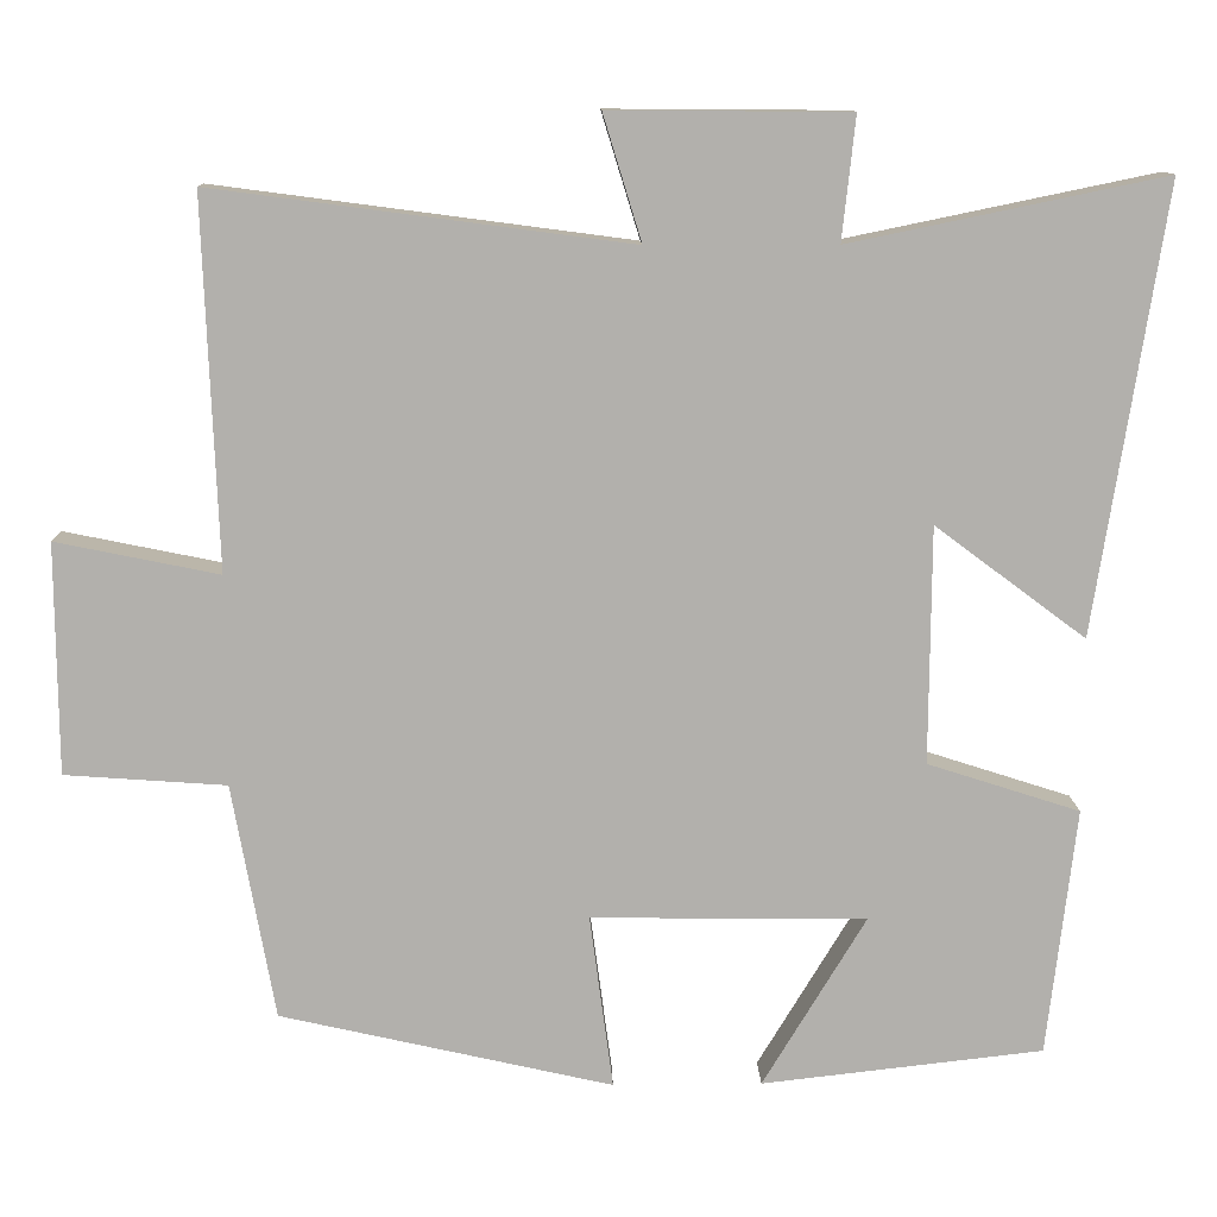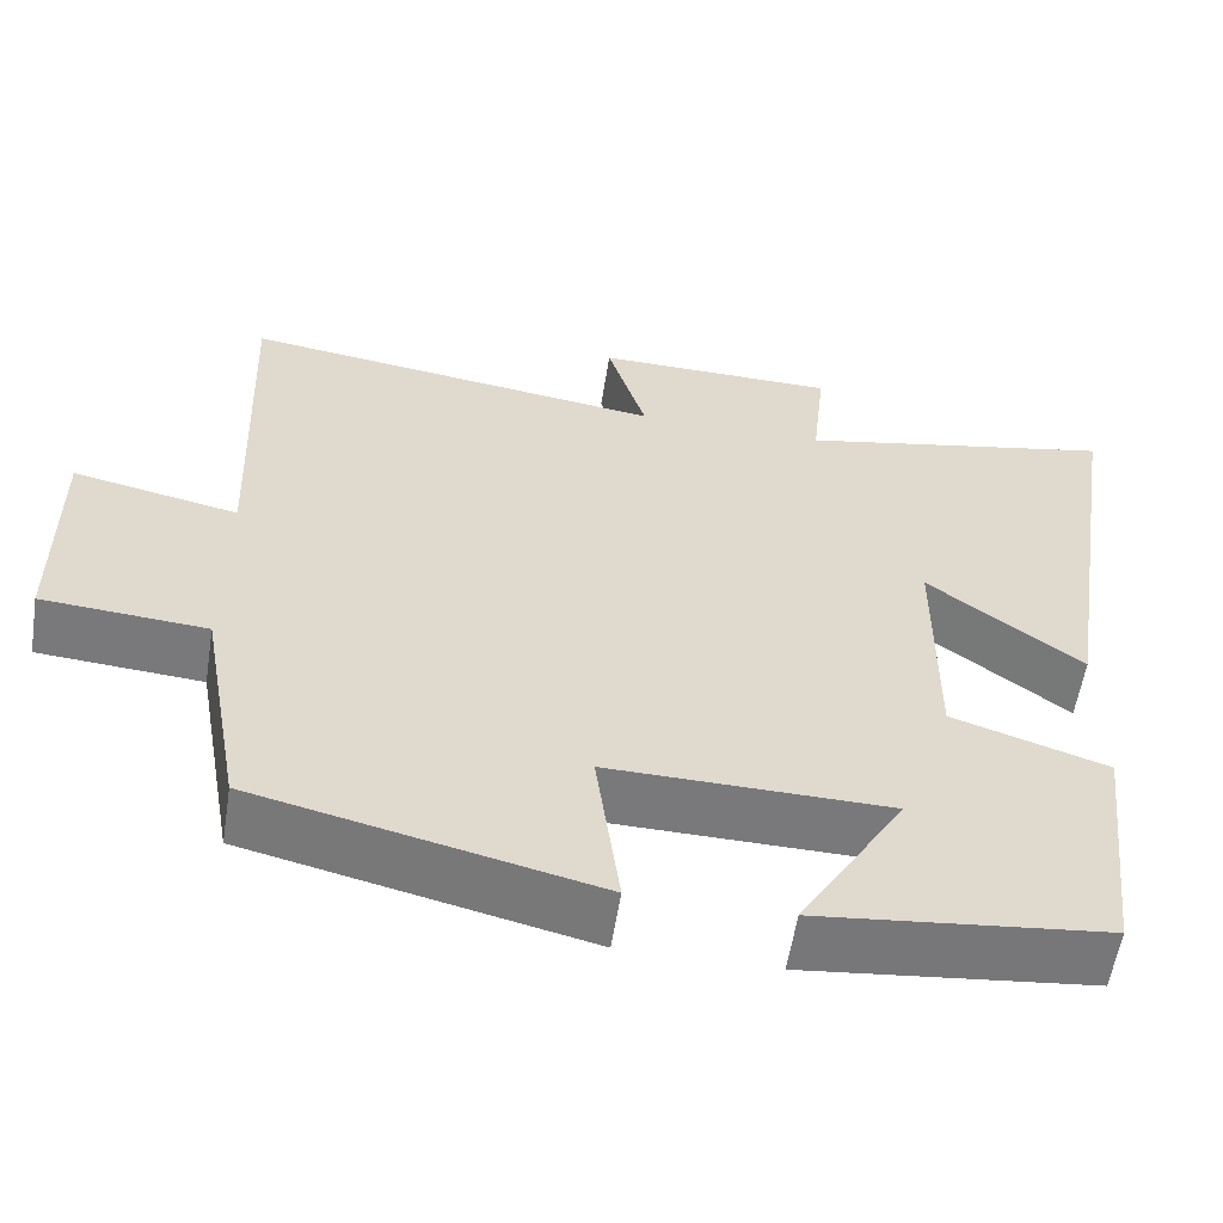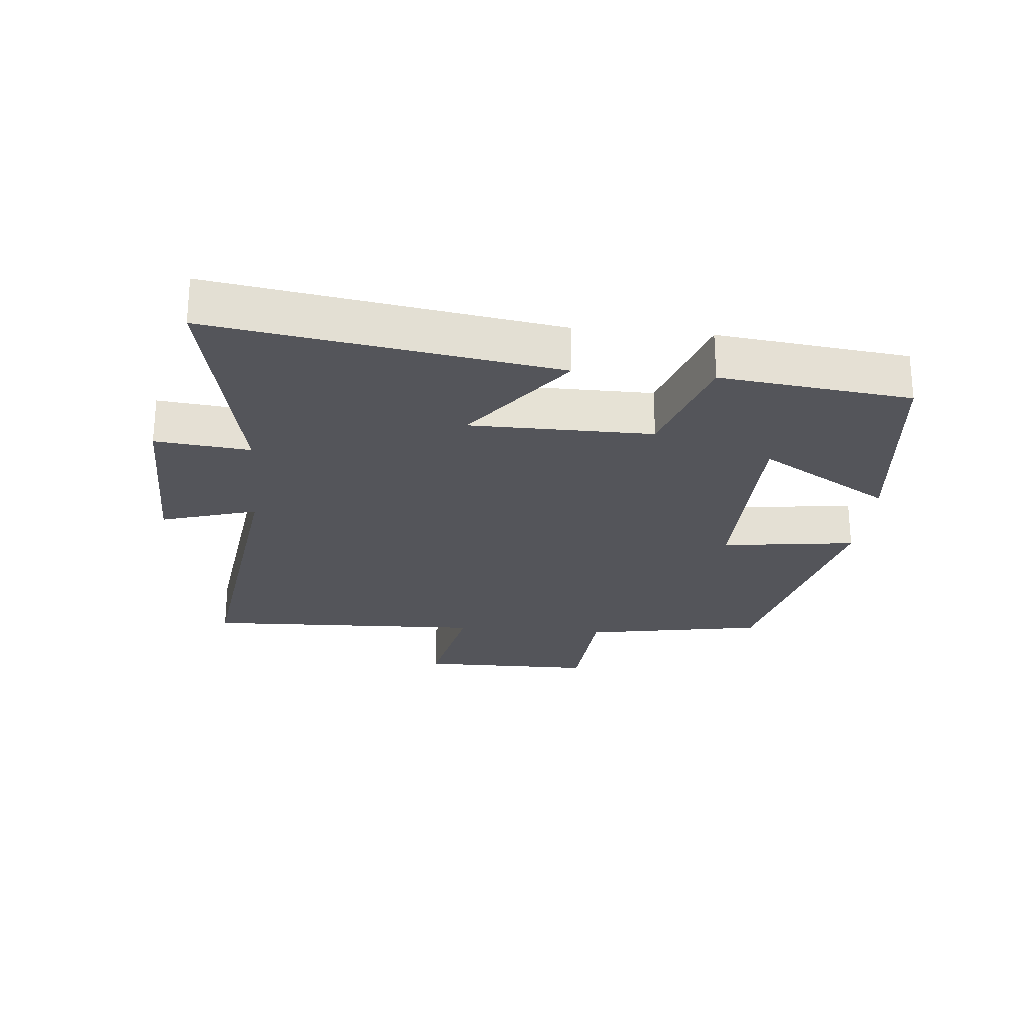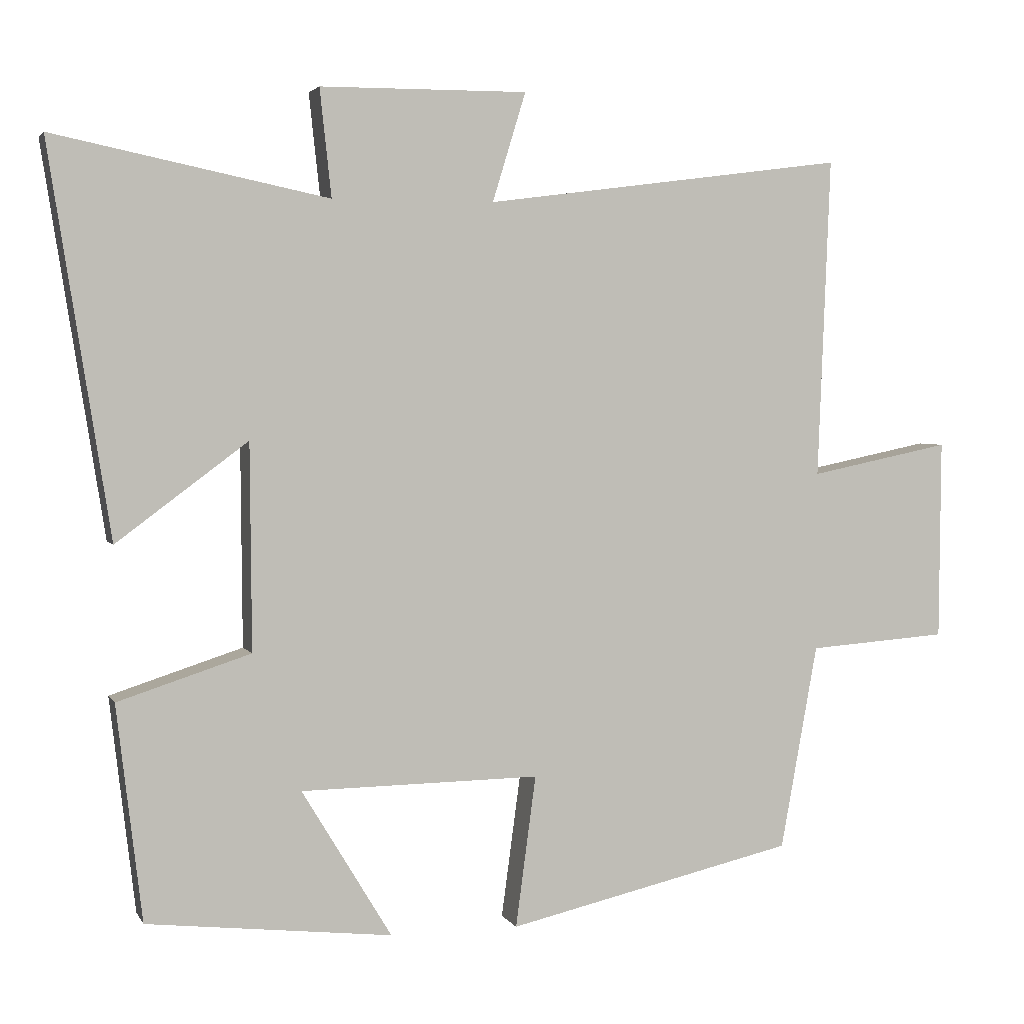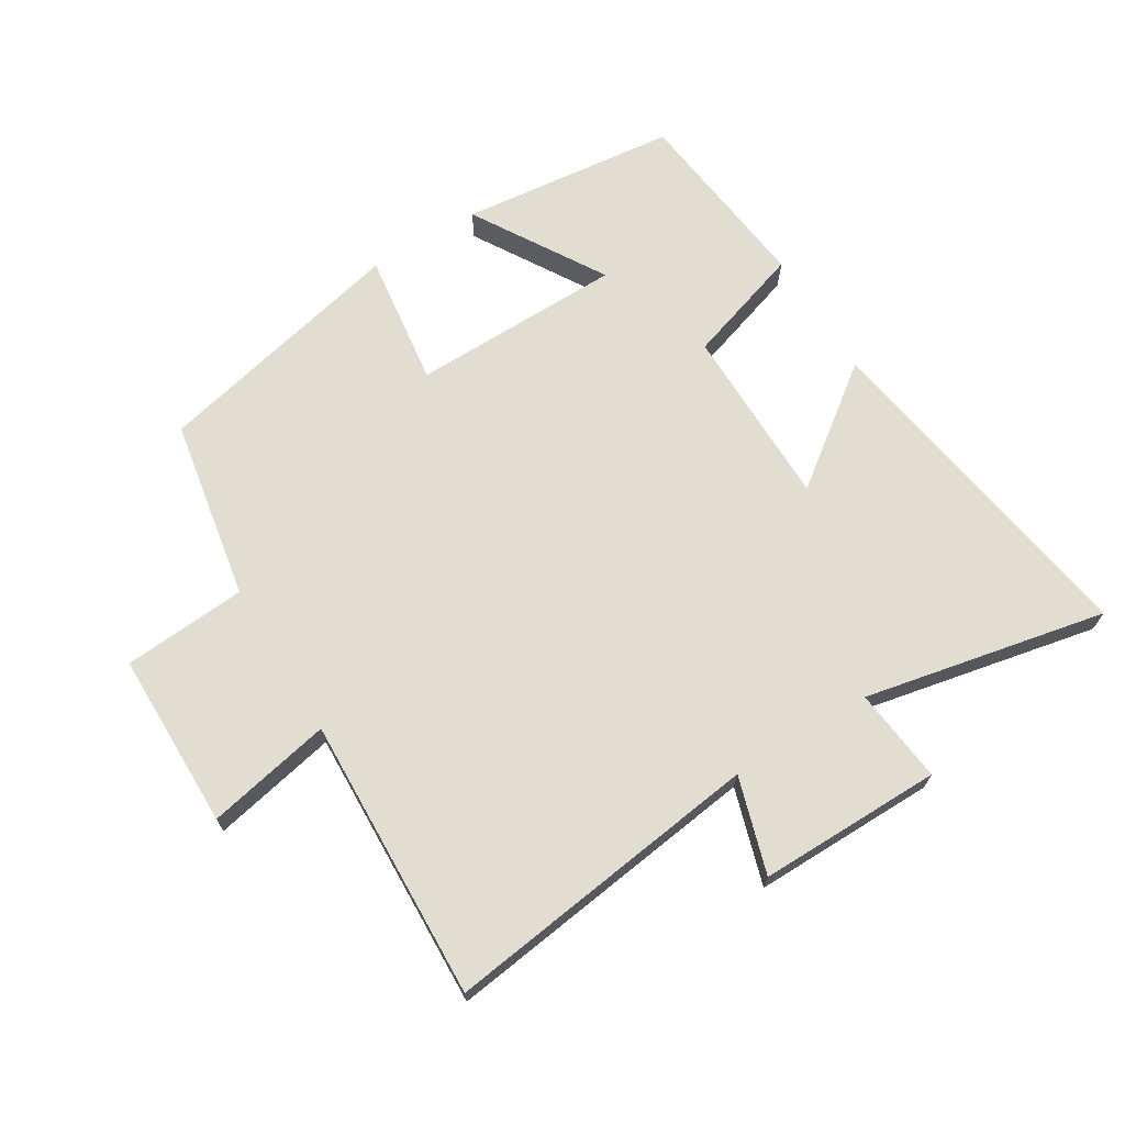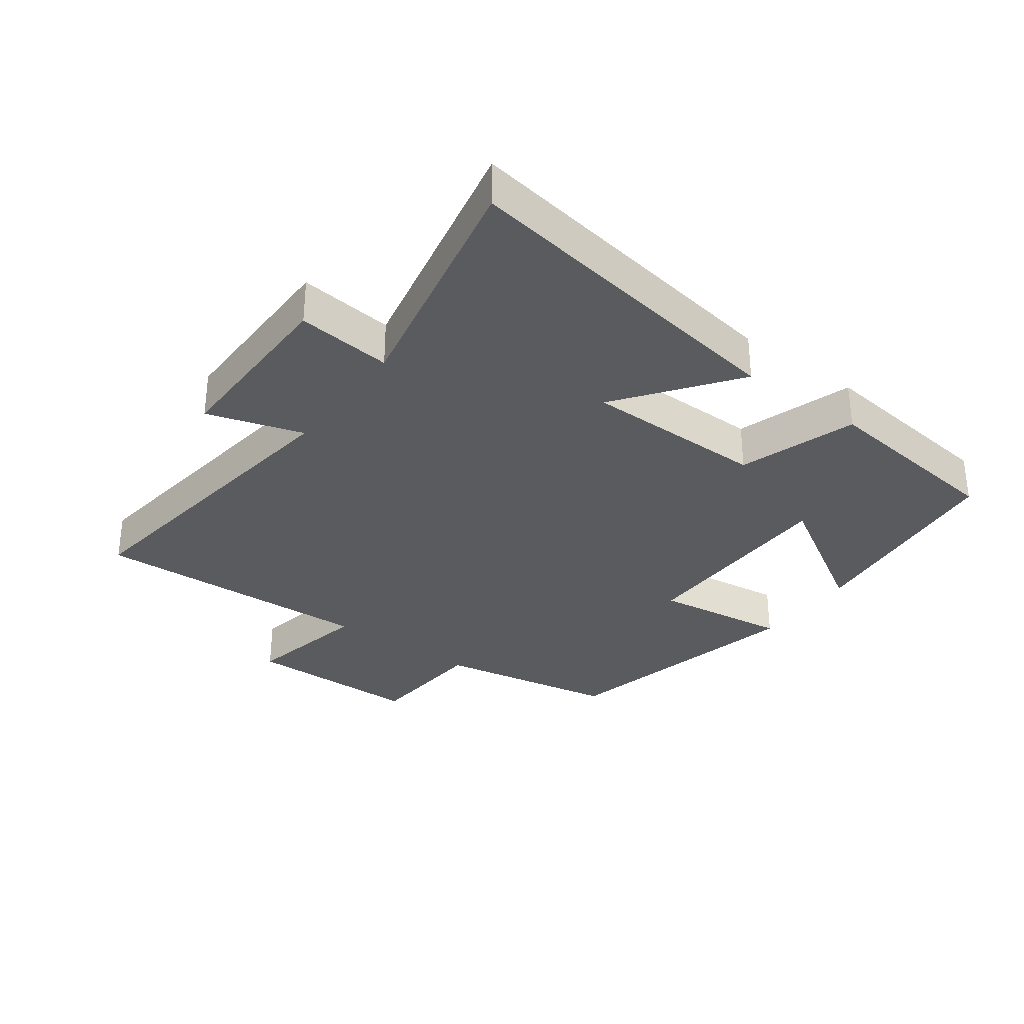
<metadata>
{"format":"obj","ext":"obj","renderer":"f3d","projection":"perspective","resolution":1024,"background":"white","views":[{"elev":11.4,"azim":-1.6,"up":"+Z"},{"elev":-57.8,"azim":-9.0,"up":"+Z"},{"elev":-24.9,"azim":84.6,"up":"+Y"},{"elev":3.3,"azim":163.4,"up":"+Z"},{"elev":68.9,"azim":-31.5,"up":"+Y"},{"elev":-32.5,"azim":53.7,"up":"+Y"}]}
</metadata>
<code>
v 0.465 0.07 -0.462
v 0.127 0.07 -0.5
v 0.251 0.07 -0.295
v -0.079 0.07 -0.291
v -0.051 0.07 -0.5
v -0.449 0.07 -0.409
v -0.5 0.07 -0.126
v -0.693 0.07 -0.112
v -0.695 0.07 0.164
v -0.5 0.07 0.124
v -0.517 0.07 0.566
v -0.018 0.07 0.5
v -0.064 0.07 0.65
v 0.222 0.07 0.648
v 0.206 0.07 0.5
v 0.584 0.07 0.578
v 0.5 0.07 0.043
v 0.319 0.07 0.178
v 0.317 0.07 -0.106
v 0.5 0.07 -0.165
v 0.465 0 -0.462
v 0.127 0 -0.5
v 0.251 0 -0.295
v -0.079 0 -0.291
v -0.051 0 -0.5
v -0.449 0 -0.409
v -0.5 0 -0.126
v -0.693 0 -0.112
v -0.695 0 0.164
v -0.5 0 0.124
v -0.517 0 0.566
v -0.018 0 0.5
v -0.064 0 0.65
v 0.222 0 0.648
v 0.206 0 0.5
v 0.584 0 0.578
v 0.5 0 0.043
v 0.319 0 0.178
v 0.317 0 -0.106
v 0.5 0 -0.165
f 19 20 1
f 15 16 17 18
f 15 18 19
f 12 13 14 15
f 12 15 19
f 10 11 12 19
f 7 8 9 10
f 4 5 6 7
f 3 4 7 10
f 1 2 3
f 19 1 3
f 3 10 19
f 21 40 39
f 38 37 36 35
f 39 38 35
f 35 34 33 32
f 39 35 32
f 39 32 31 30
f 30 29 28 27
f 27 26 25 24
f 30 27 24 23
f 23 22 21
f 23 21 39
f 39 30 23
f 1 21 22 2
f 2 22 23 3
f 3 23 24 4
f 4 24 25 5
f 5 25 26 6
f 6 26 27 7
f 7 27 28 8
f 8 28 29 9
f 9 29 30 10
f 10 30 31 11
f 11 31 32 12
f 12 32 33 13
f 13 33 34 14
f 14 34 35 15
f 15 35 36 16
f 16 36 37 17
f 17 37 38 18
f 18 38 39 19
f 19 39 40 20
f 20 40 21 1

</code>
